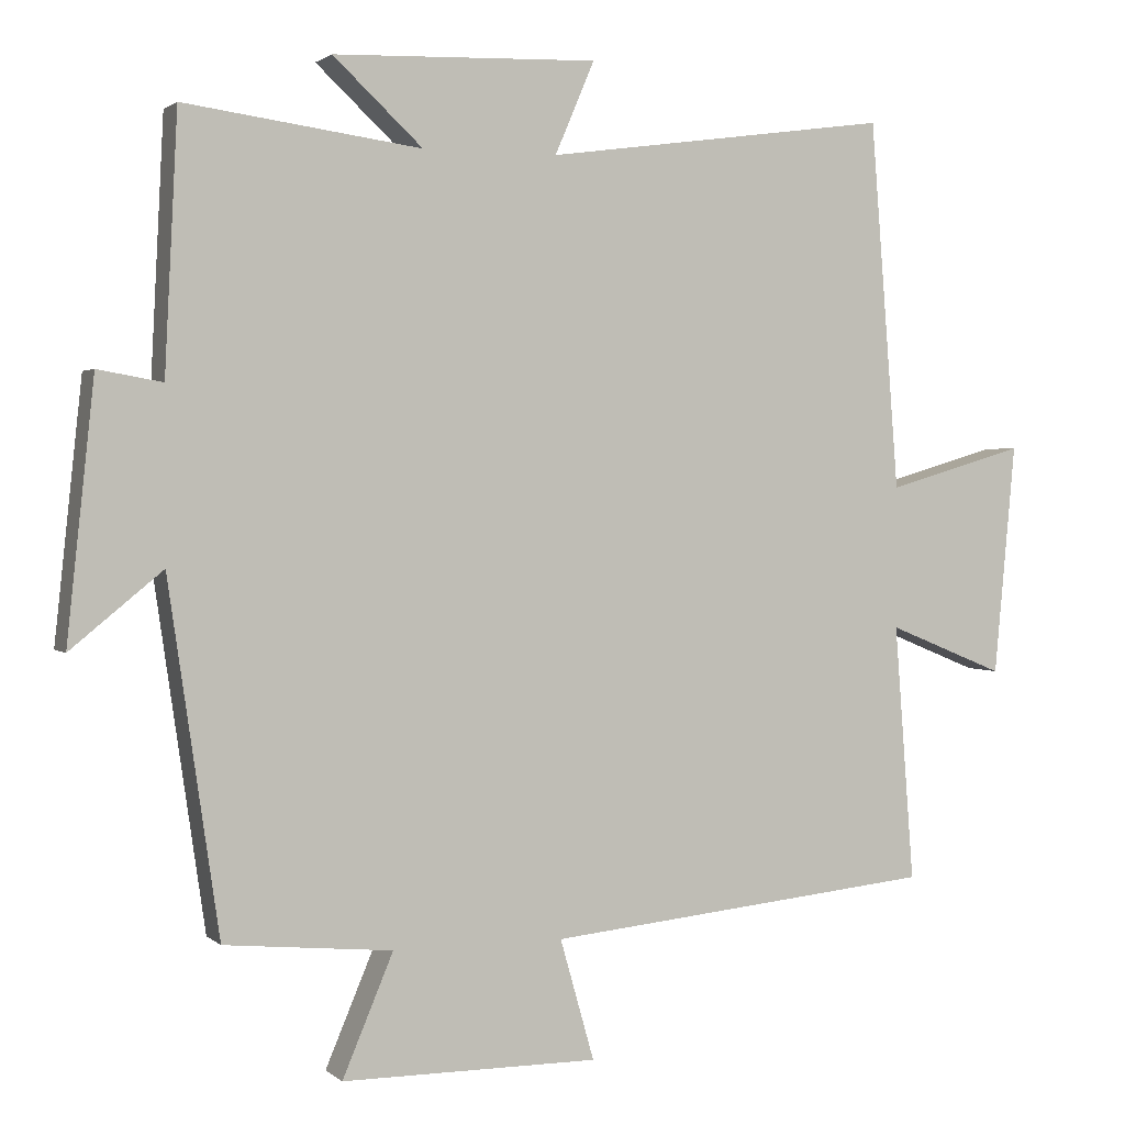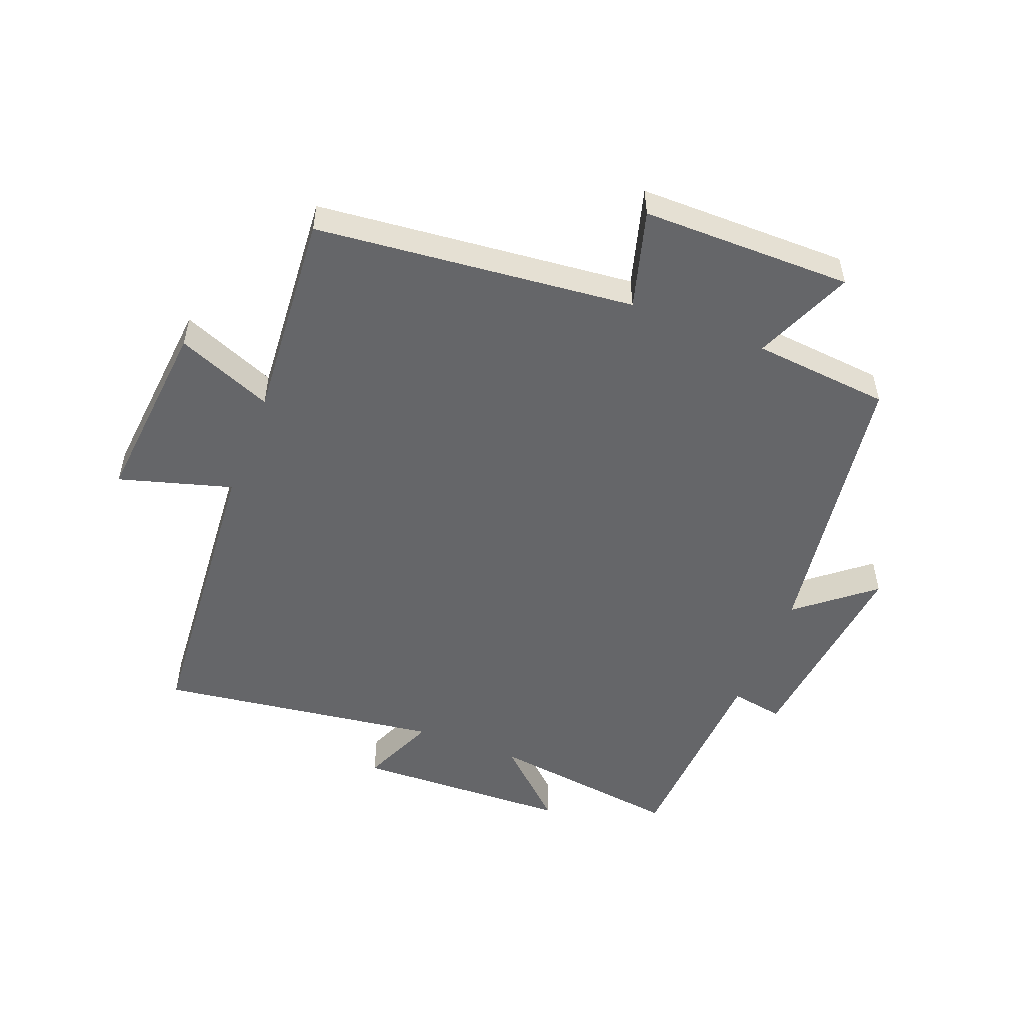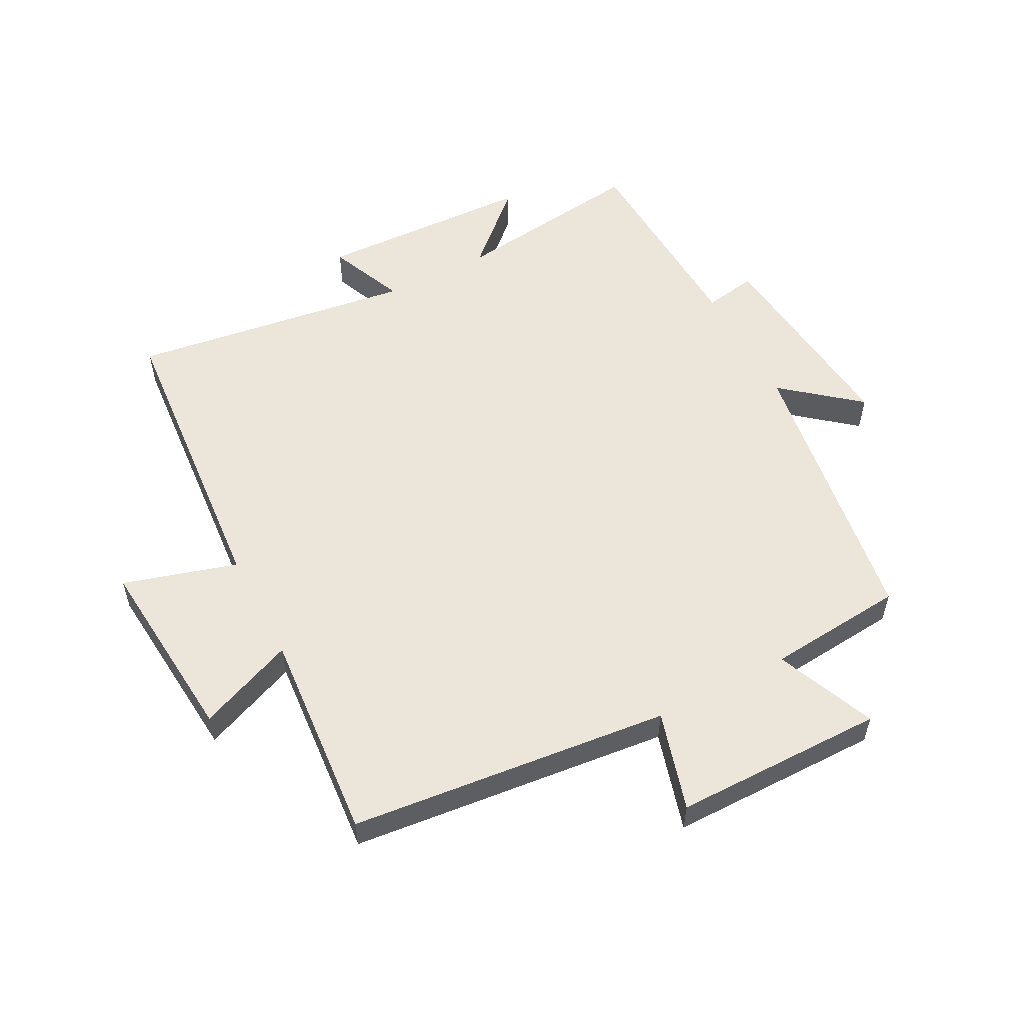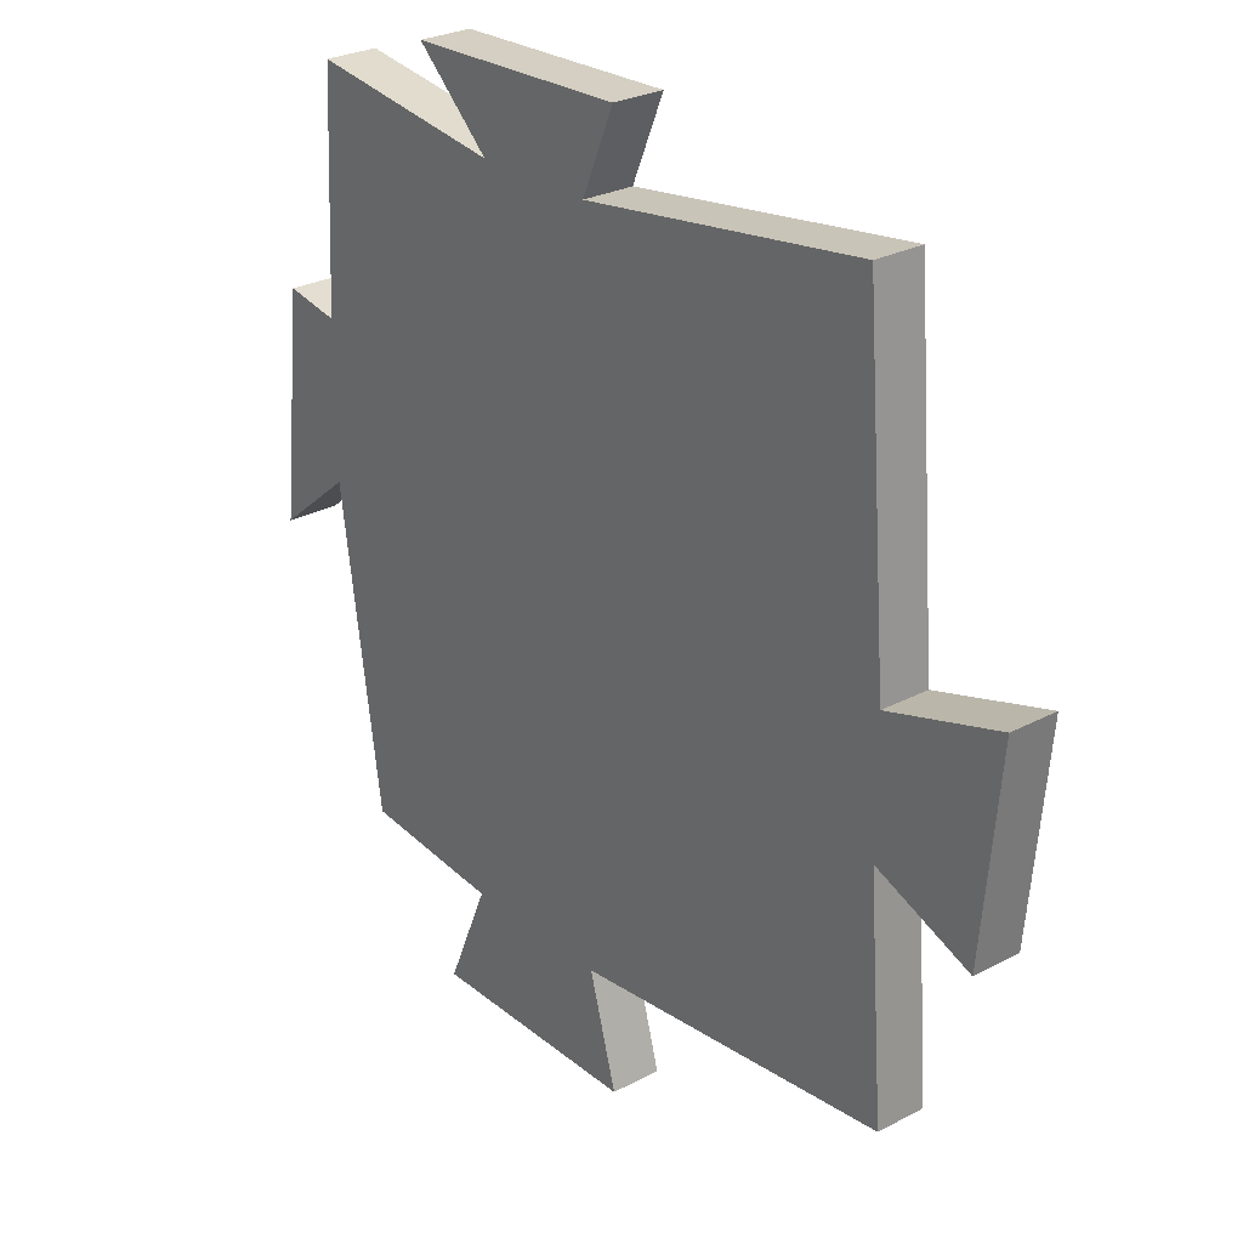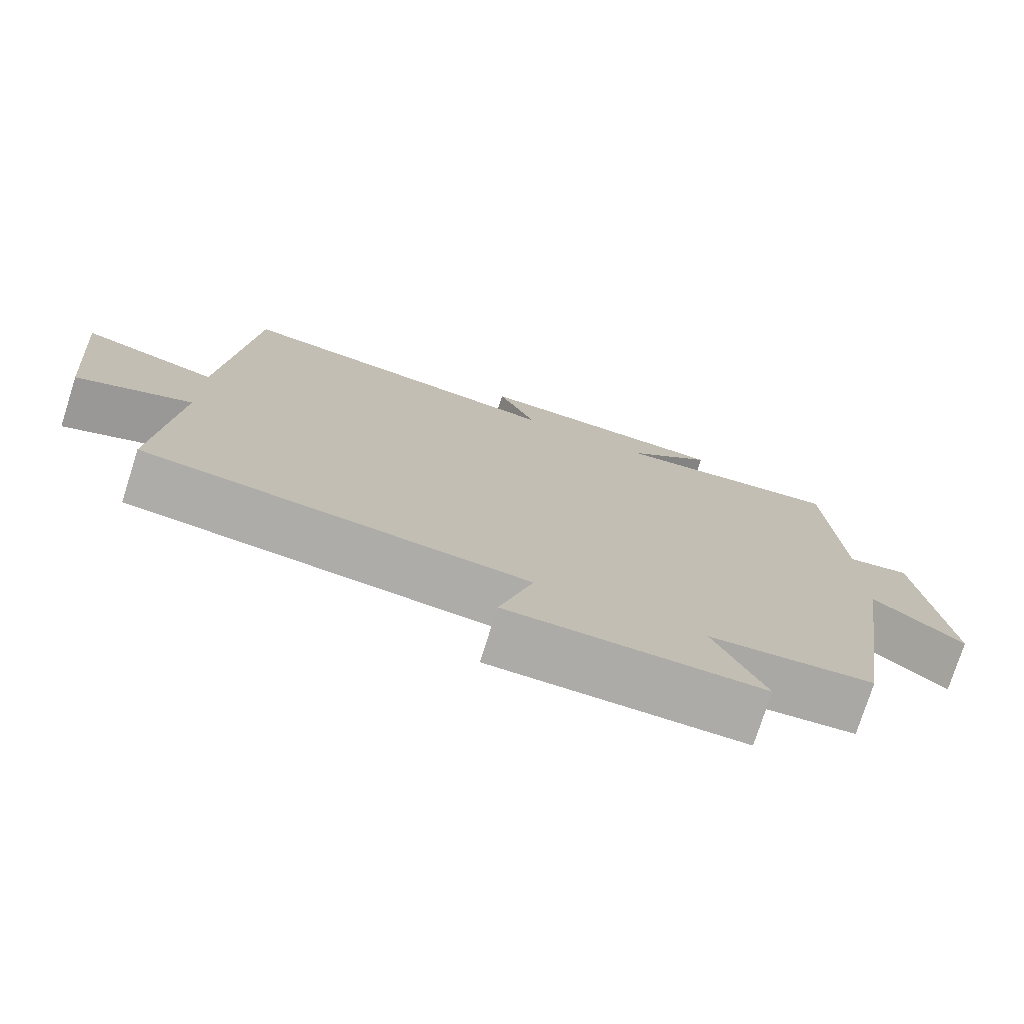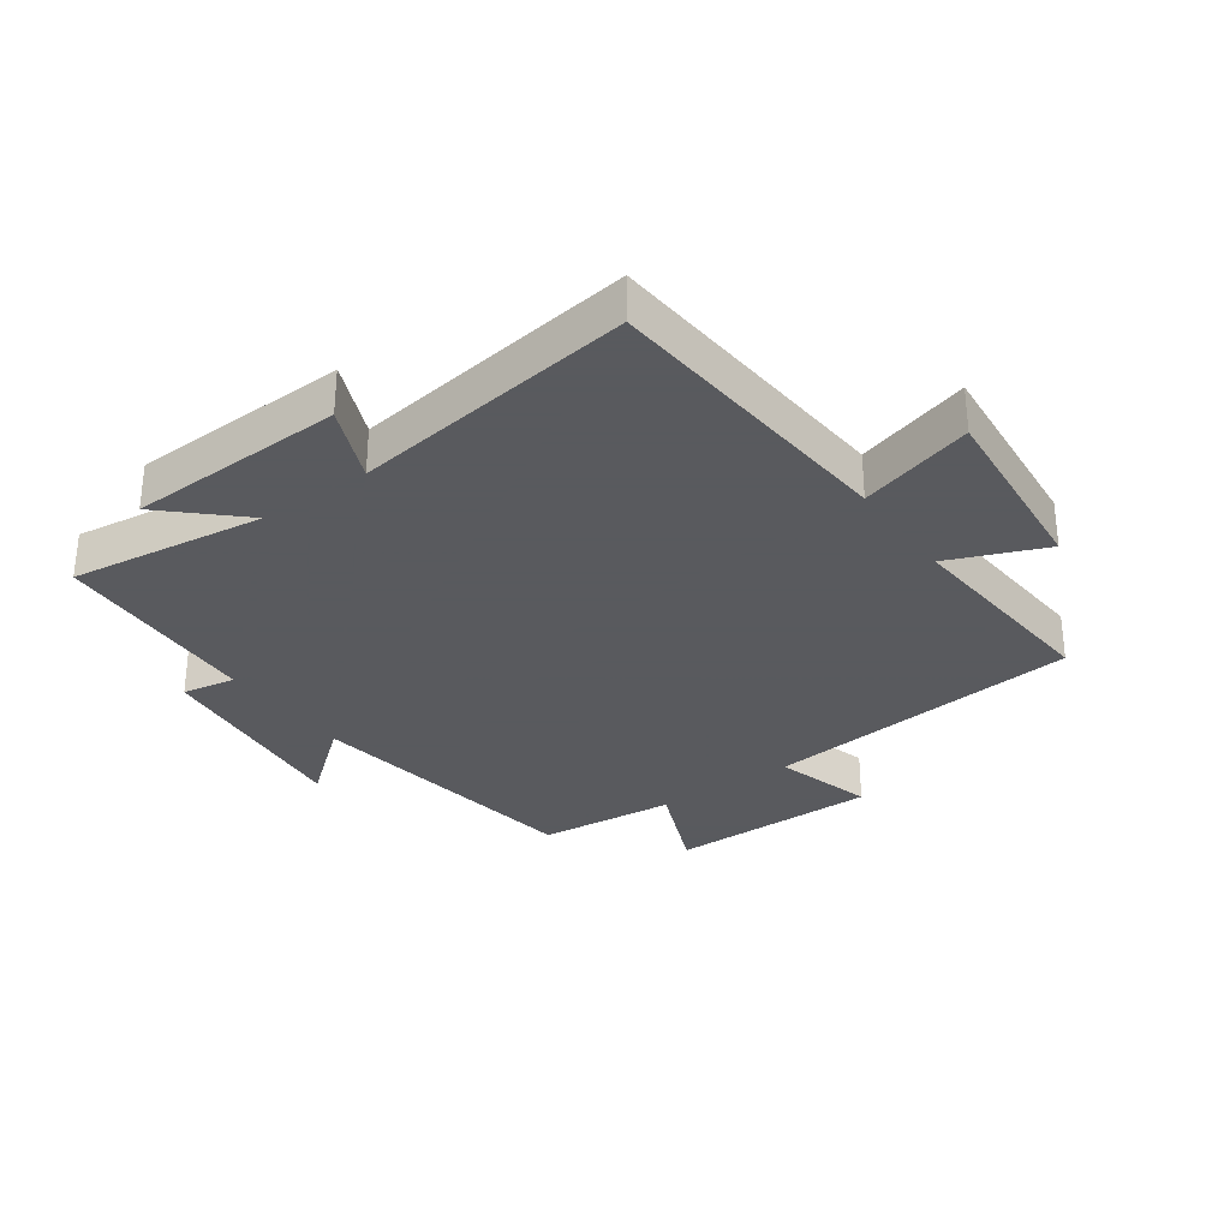
<metadata>
{"format":"obj","ext":"obj","renderer":"f3d","projection":"perspective","resolution":1024,"background":"white","views":[{"elev":1.7,"azim":-22.1,"up":"+Z"},{"elev":-51.9,"azim":158.7,"up":"+Y"},{"elev":55.2,"azim":152.5,"up":"+Y"},{"elev":27.4,"azim":50.9,"up":"+Z"},{"elev":-76.3,"azim":162.3,"up":"+Z"},{"elev":-31.2,"azim":35.5,"up":"+Y"}]}
</metadata>
<code>
v -0.433 0.07 -0.479
v -0.5 0.07 -0.019
v -0.621 0.07 -0.118
v -0.585 0.07 0.22
v -0.5 0.07 0.205
v -0.483 0.07 0.542
v -0.171 0.07 0.5
v -0.289 0.07 0.61
v 0.059 0.07 0.622
v 0.007 0.07 0.5
v 0.462 0.07 0.563
v 0.5 0.07 0.078
v 0.682 0.07 0.131
v 0.654 0.07 -0.173
v 0.5 0.07 -0.11
v 0.526 0.07 -0.448
v 0.014 0.07 -0.5
v 0.059 0.07 -0.659
v -0.279 0.07 -0.659
v -0.212 0.07 -0.5
v -0.433 0 -0.479
v -0.5 0 -0.019
v -0.621 0 -0.118
v -0.585 0 0.22
v -0.5 0 0.205
v -0.483 0 0.542
v -0.171 0 0.5
v -0.289 0 0.61
v 0.059 0 0.622
v 0.007 0 0.5
v 0.462 0 0.563
v 0.5 0 0.078
v 0.682 0 0.131
v 0.654 0 -0.173
v 0.5 0 -0.11
v 0.526 0 -0.448
v 0.014 0 -0.5
v 0.059 0 -0.659
v -0.279 0 -0.659
v -0.212 0 -0.5
f 17 18 19 20
f 20 1 2
f 17 20 2
f 16 17 2
f 15 16 2
f 12 13 14 15
f 12 15 2
f 11 12 2
f 10 11 2
f 7 8 9 10
f 7 10 2 3
f 5 6 7
f 5 7 3
f 3 4 5
f 40 39 38 37
f 22 21 40
f 22 40 37
f 22 37 36
f 22 36 35
f 35 34 33 32
f 22 35 32
f 22 32 31
f 22 31 30
f 30 29 28 27
f 23 22 30 27
f 27 26 25
f 23 27 25
f 25 24 23
f 1 21 22 2
f 2 22 23 3
f 3 23 24 4
f 4 24 25 5
f 5 25 26 6
f 6 26 27 7
f 7 27 28 8
f 8 28 29 9
f 9 29 30 10
f 10 30 31 11
f 11 31 32 12
f 12 32 33 13
f 13 33 34 14
f 14 34 35 15
f 15 35 36 16
f 16 36 37 17
f 17 37 38 18
f 18 38 39 19
f 19 39 40 20
f 20 40 21 1

</code>
